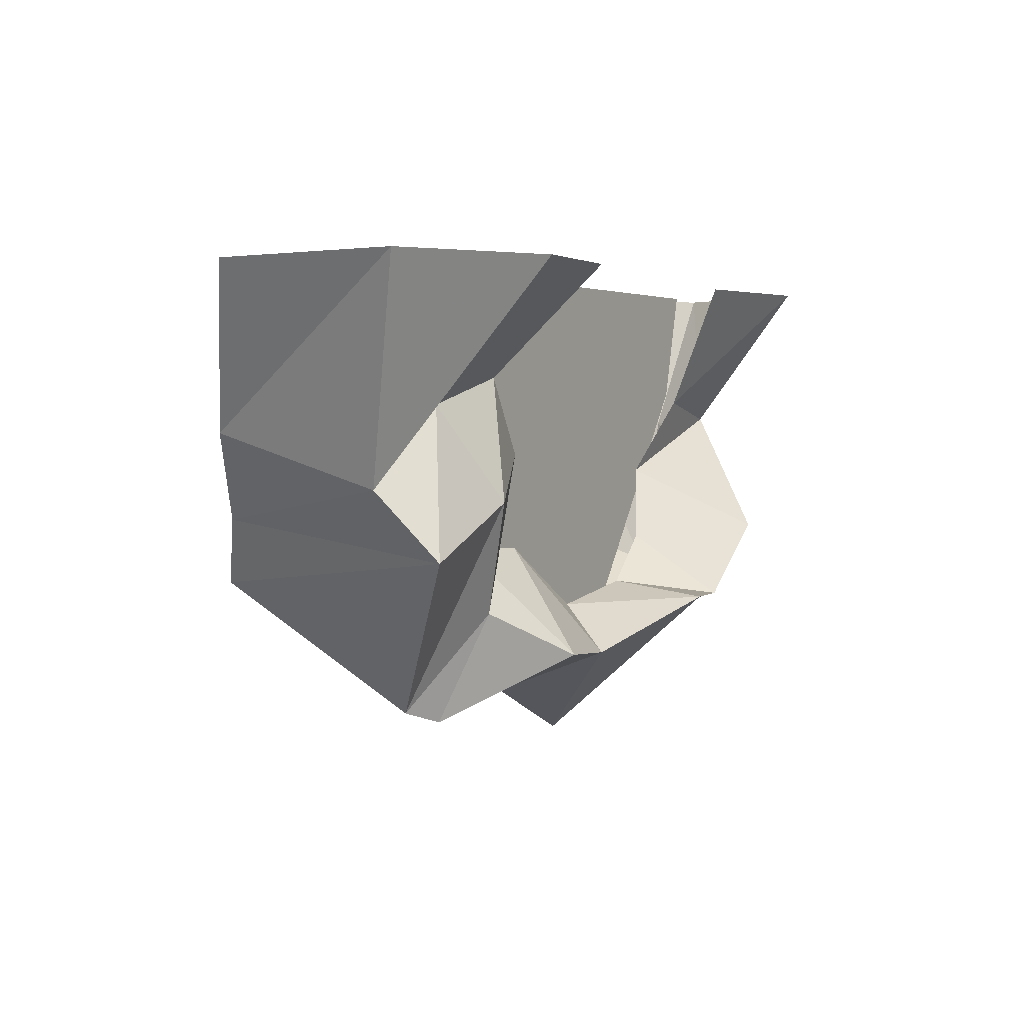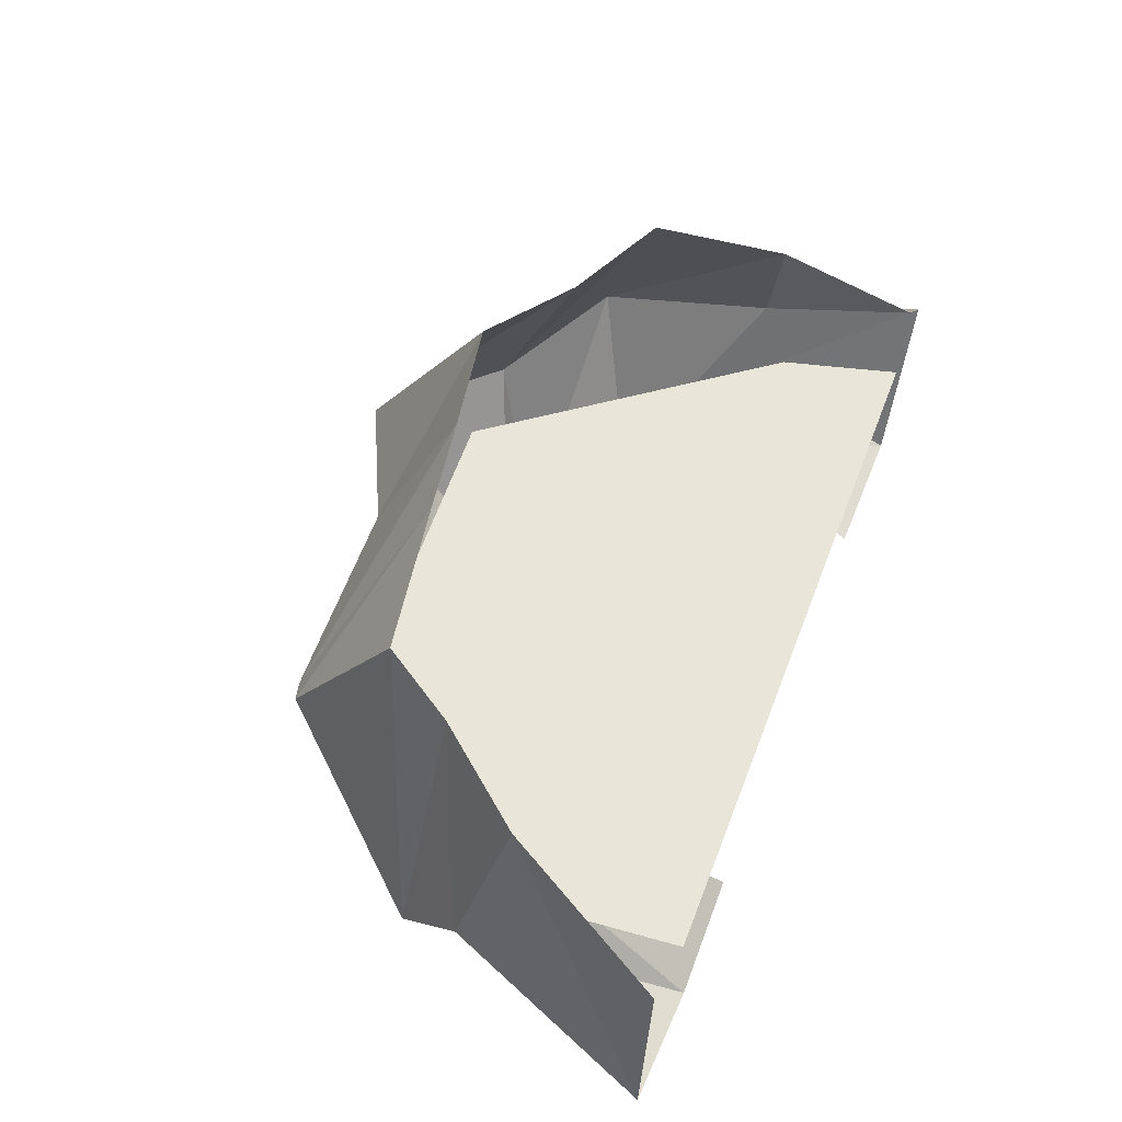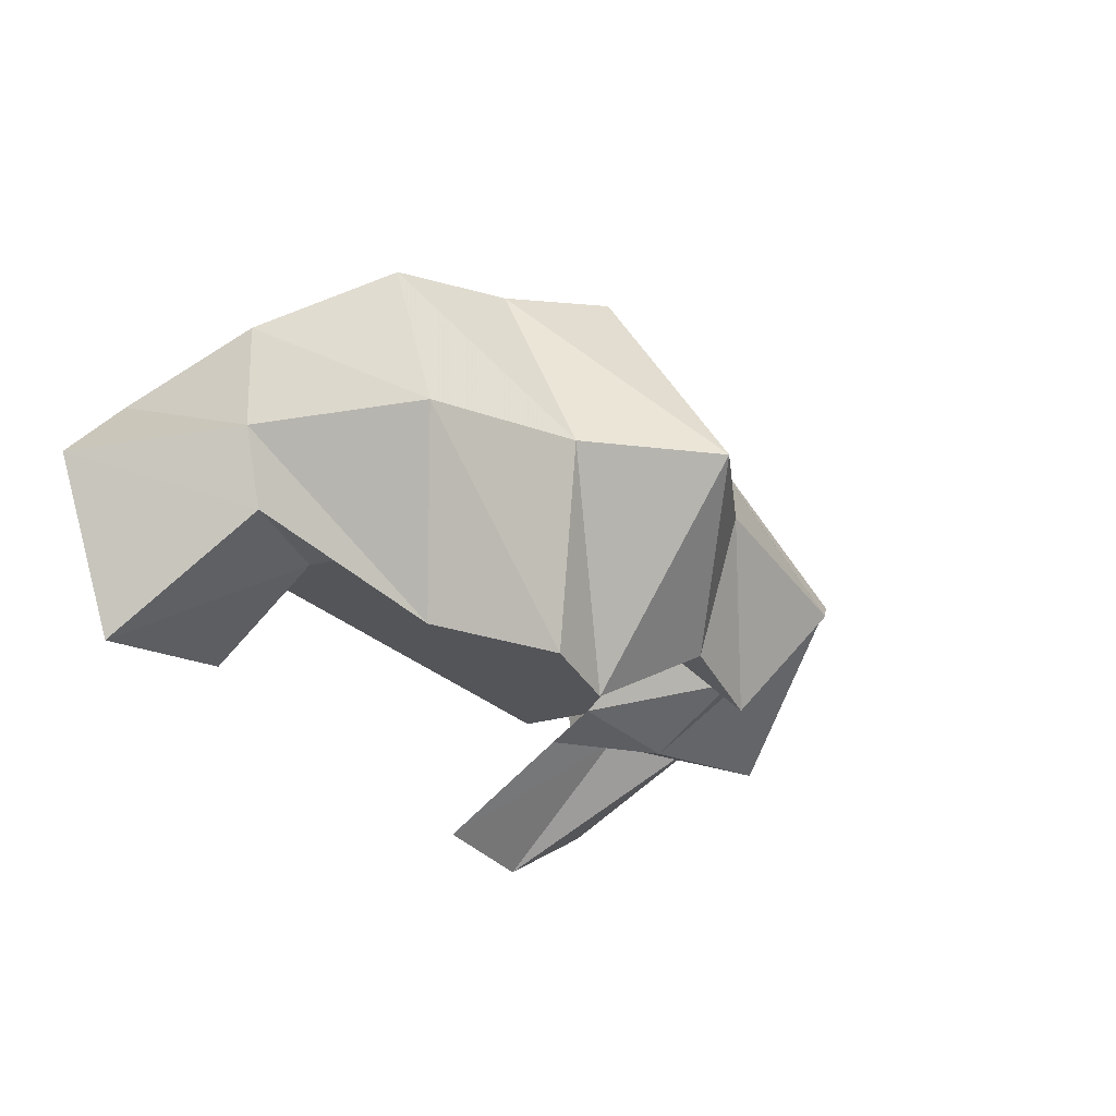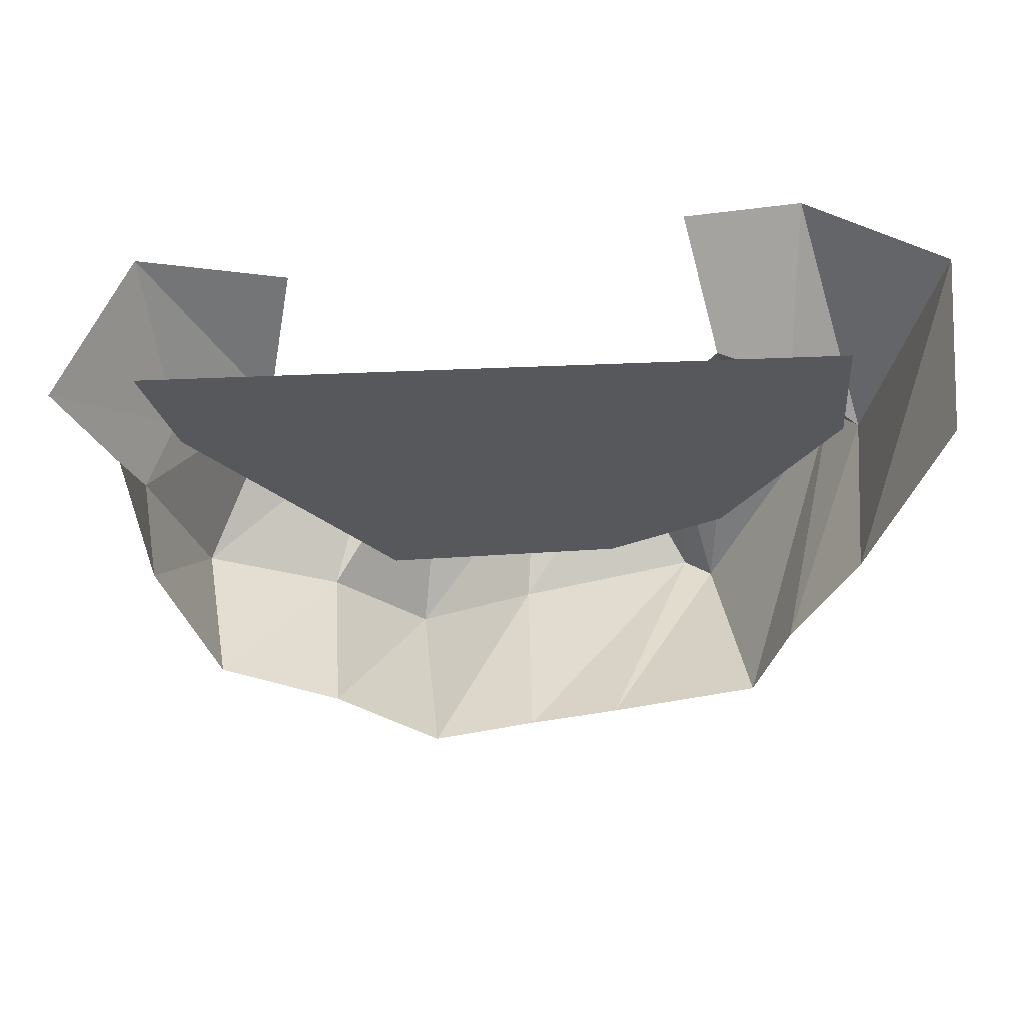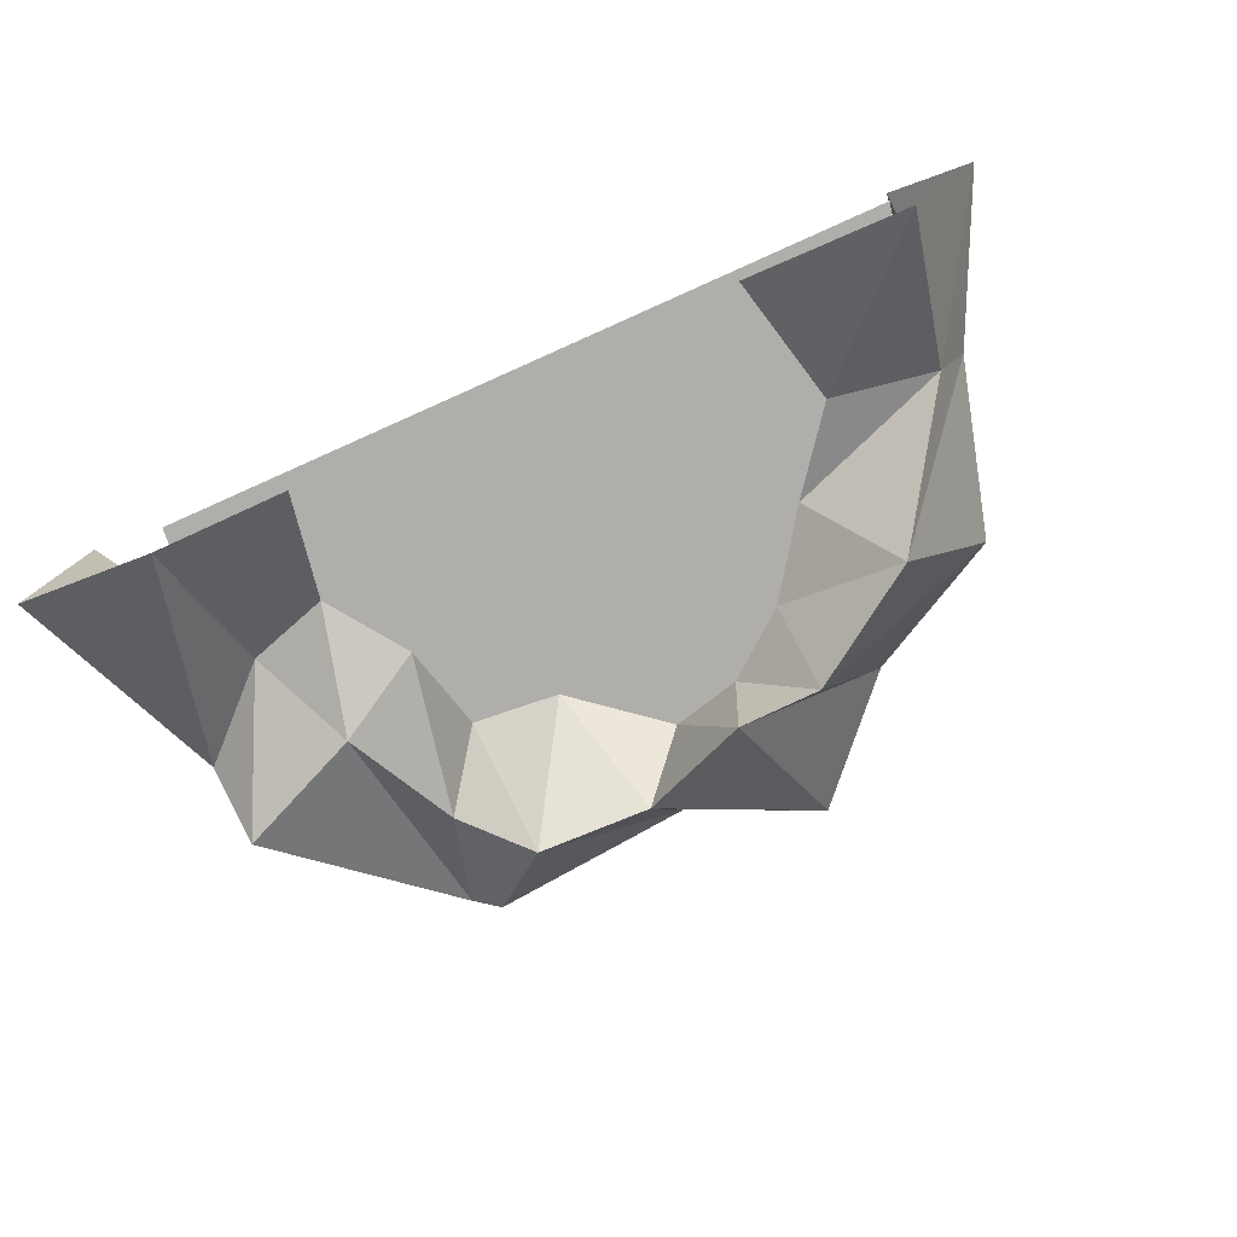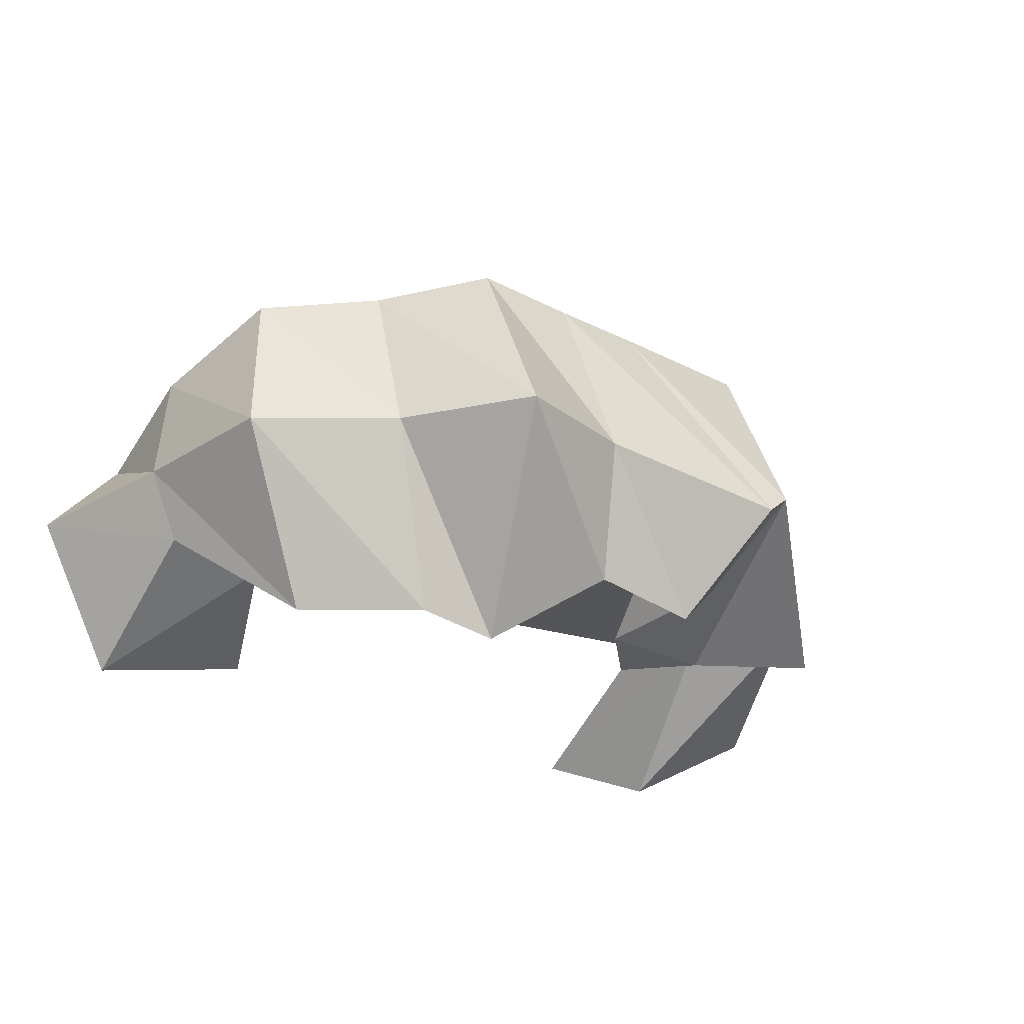
<metadata>
{"format":"obj","ext":"obj","renderer":"f3d","projection":"perspective","resolution":1024,"background":"white","views":[{"elev":2.8,"azim":119.4,"up":"+Y"},{"elev":57.7,"azim":110.8,"up":"+Z"},{"elev":-24.7,"azim":-58.6,"up":"+Z"},{"elev":61.1,"azim":-2.4,"up":"+Y"},{"elev":-77.8,"azim":-155.9,"up":"+Z"},{"elev":-24.2,"azim":-27.7,"up":"+Z"}]}
</metadata>
<code>
v 248 -5 -2
v 256 -107 -2
v 174 -245 -2
v 86 -292 -2
v -98 -299 -2
v -250 -92 -2
v -272 -5 -2
v 220 -103 -48
v 162 -84 -60
v 136 -5 -132
v 226 -5 -141
v 258 -123 108
v 280 -160 -36
v 332 -5 -84
v 314 -5 64
v 182 -171 -80
v 124 -139 -56
v 210 -187 134
v 268 -208 -80
v 100 -285 -92
v 54 -212 -16
v 116 -208 -8
v 148 -253 -48
v 76 -251 164
v 152 -334 -8
v 172 -326 8
v 184 -236 156
v -108 -255 -112
v -102 -210 -44
v -58 -244 -48
v -52 -253 -124
v -142 -230 154
v -148 -292 20
v -76 -370 20
v -66 -271 174
v -10 -260 -28
v 24 -292 -76
v 14 -329 20
v 10 -260 168
v -188 -203 -108
v -142 -157 -24
v -228 -198 140
v -246 -241 20
v -258 -114 -32
v -184 -100 -40
v -268 -106 104
v -280 -118 20
v -276 -5 -108
v -162 -5 -88
v -278 -5 66
v -332 -5 8
f 1 2 3 4 5 6 7
f 8 9 10 11
f 12 13 14 15
f 13 8 11 14
f 16 17 9 8
f 18 19 13 12
f 19 16 8 13
f 20 21 22 23
f 24 25 26 27
f 25 20 23 26
f 28 29 30 31
f 32 33 34 35
f 33 28 31 34
f 31 30 36 37
f 35 34 38 39
f 34 31 37 38
f 37 36 21 20
f 39 38 25 24
f 38 37 20 25
f 23 22 17 16
f 27 26 19 18
f 26 23 16 19
f 40 41 29 28
f 42 43 33 32
f 43 40 28 33
f 44 45 41 40
f 46 47 43 42
f 47 44 40 43
f 48 49 45 44
f 50 51 47 46
f 51 48 44 47

</code>
